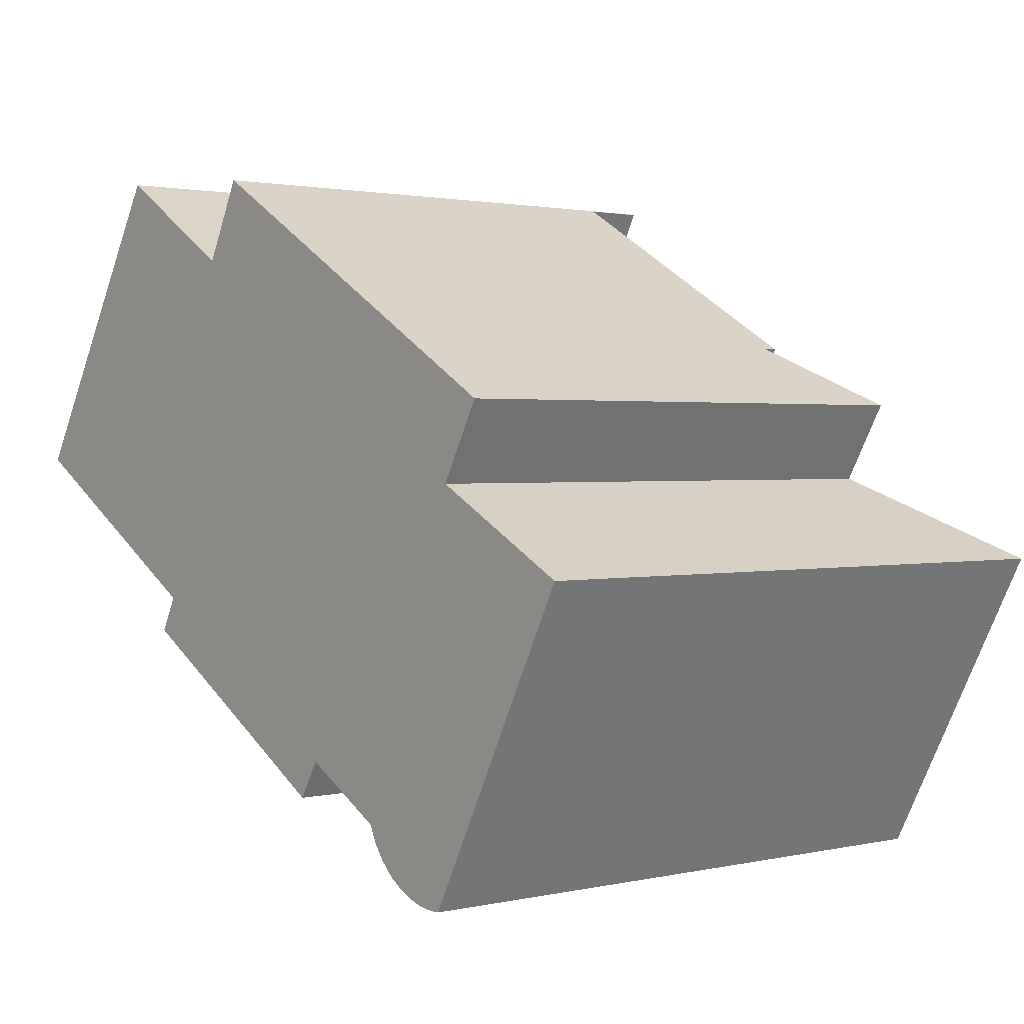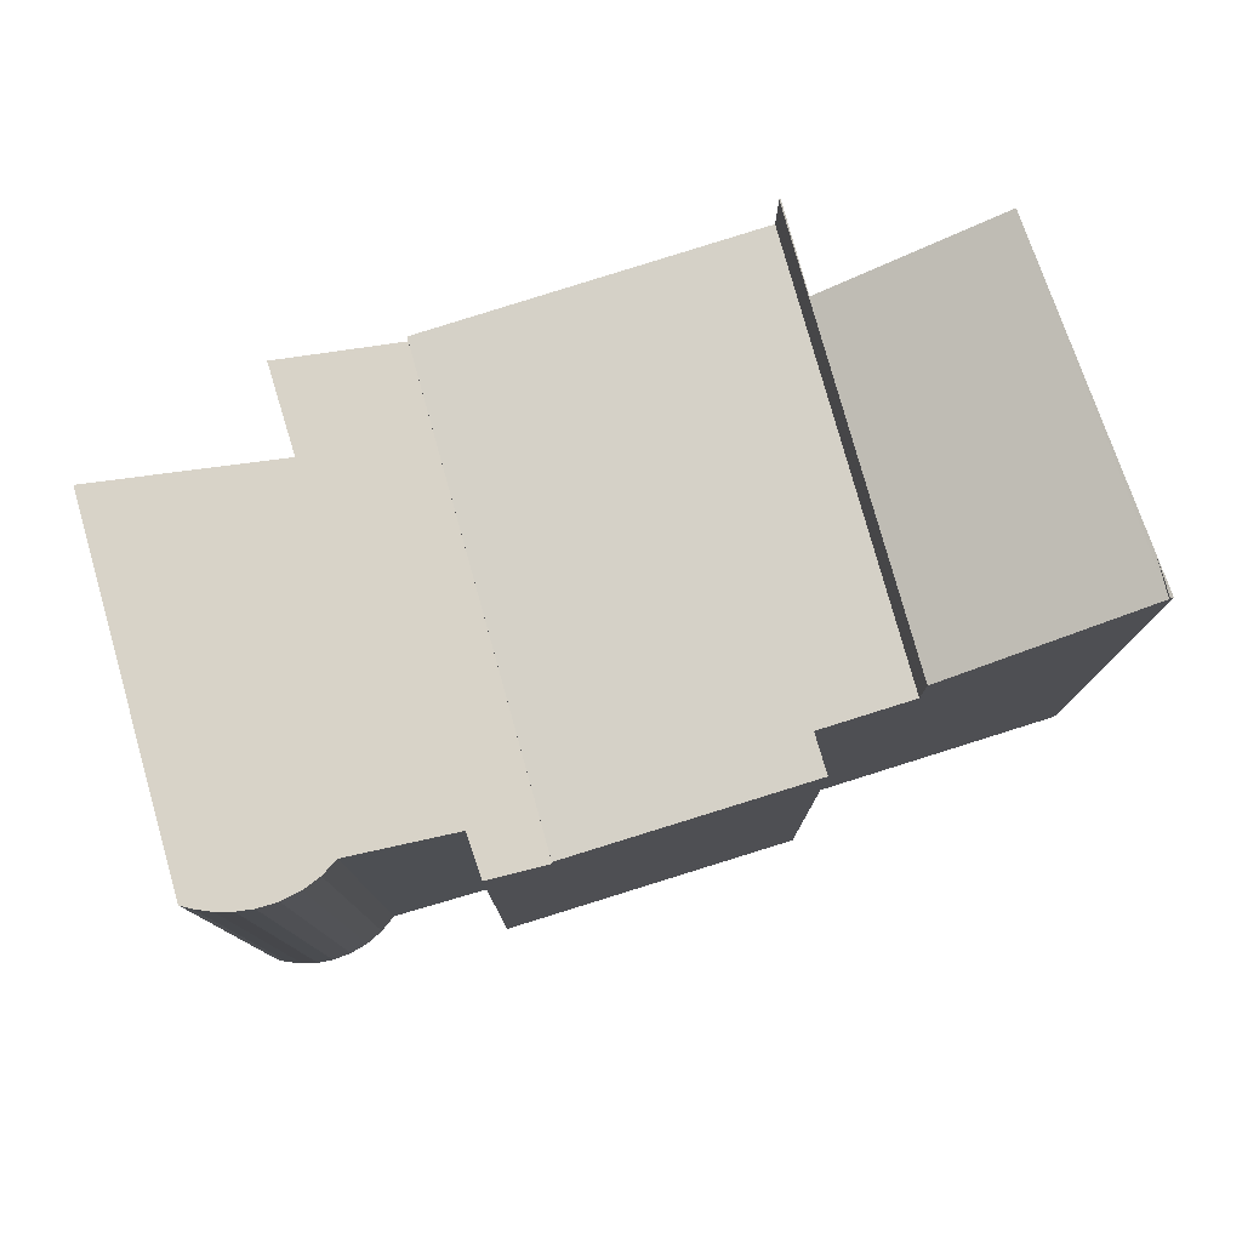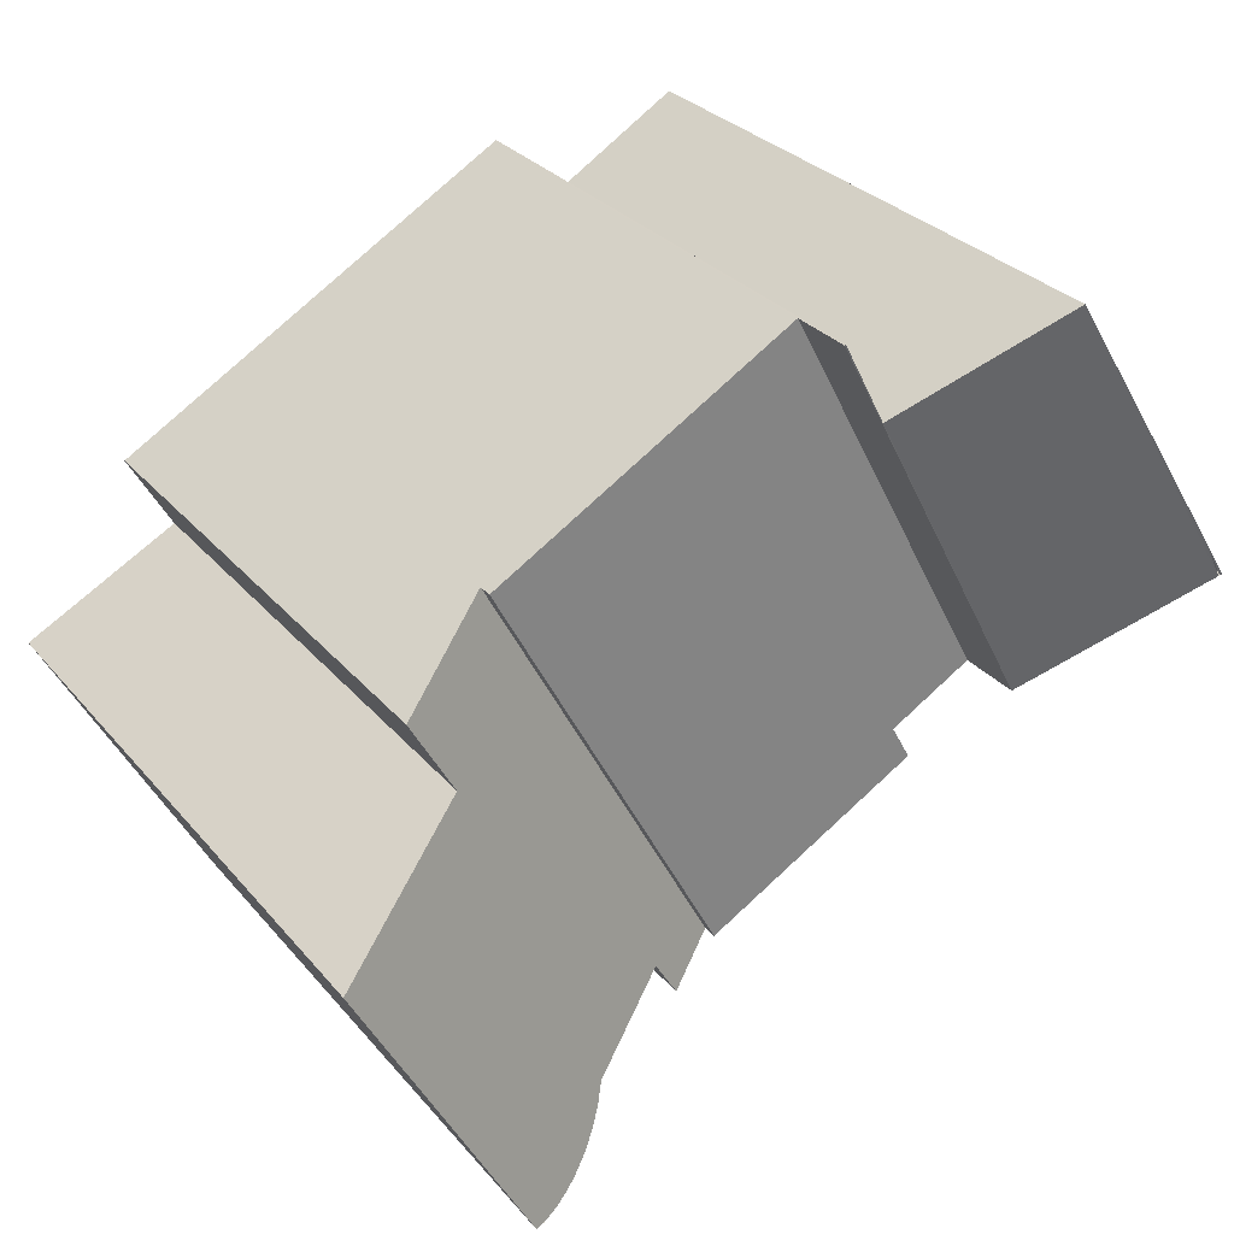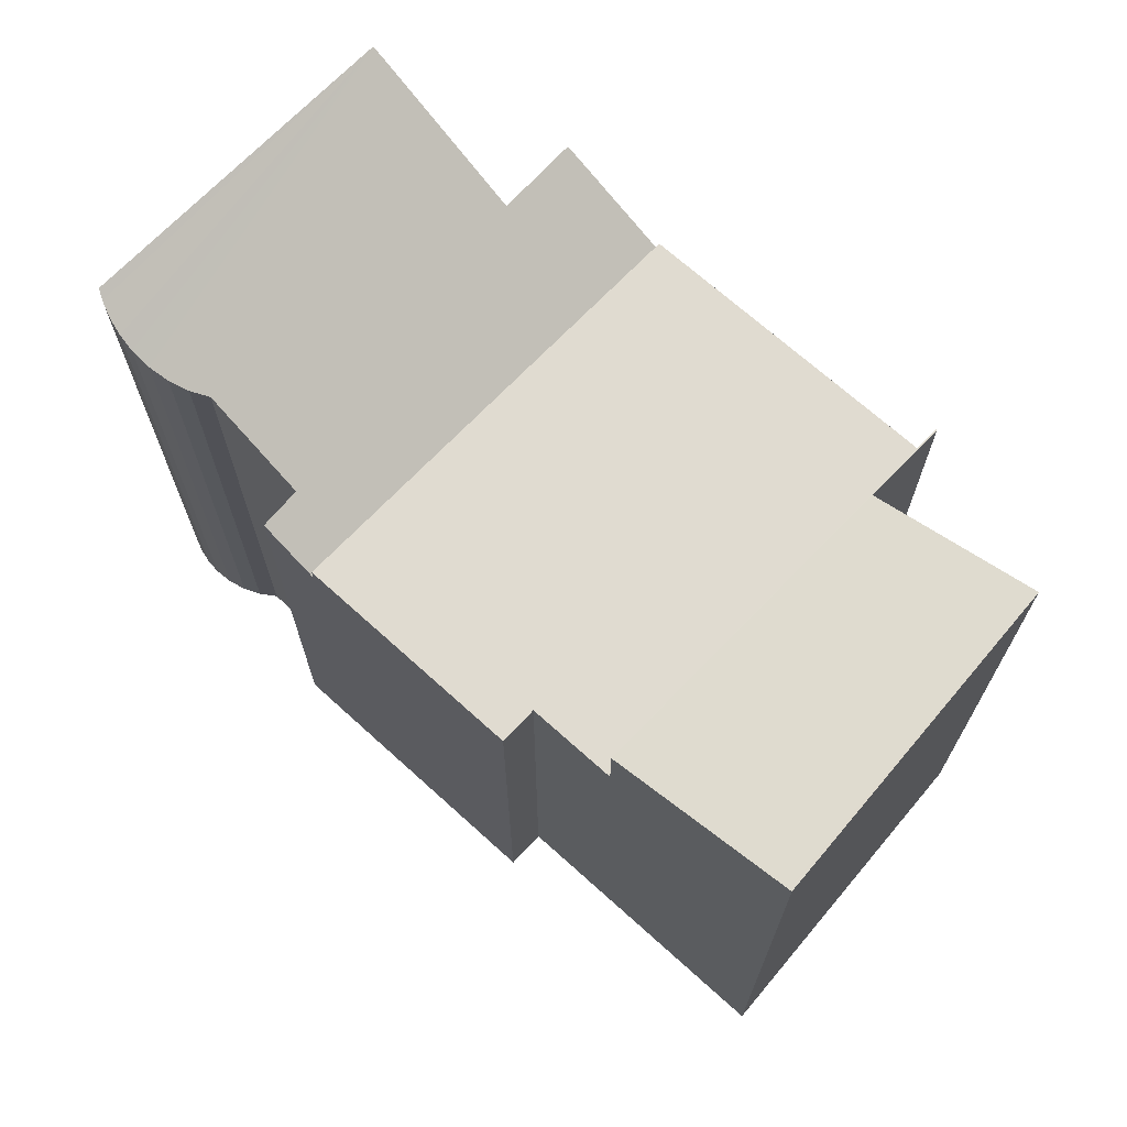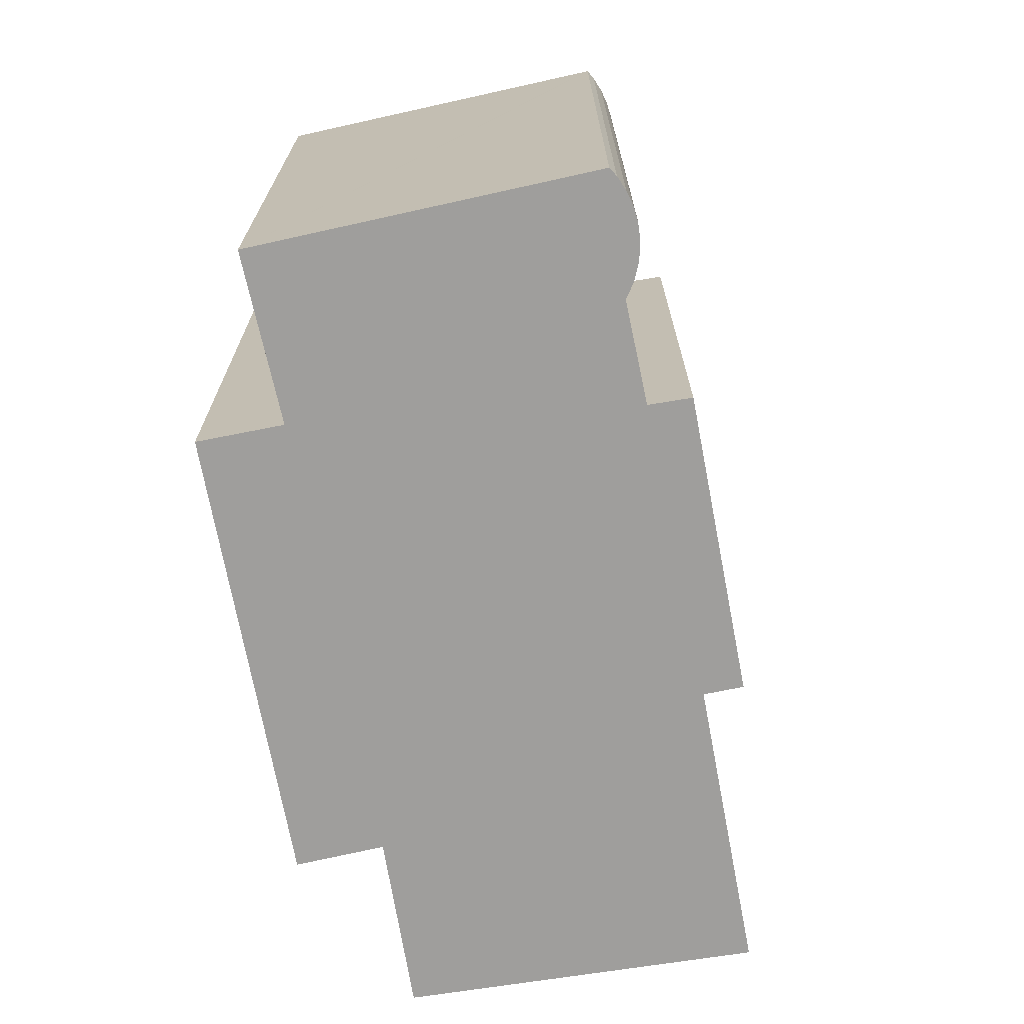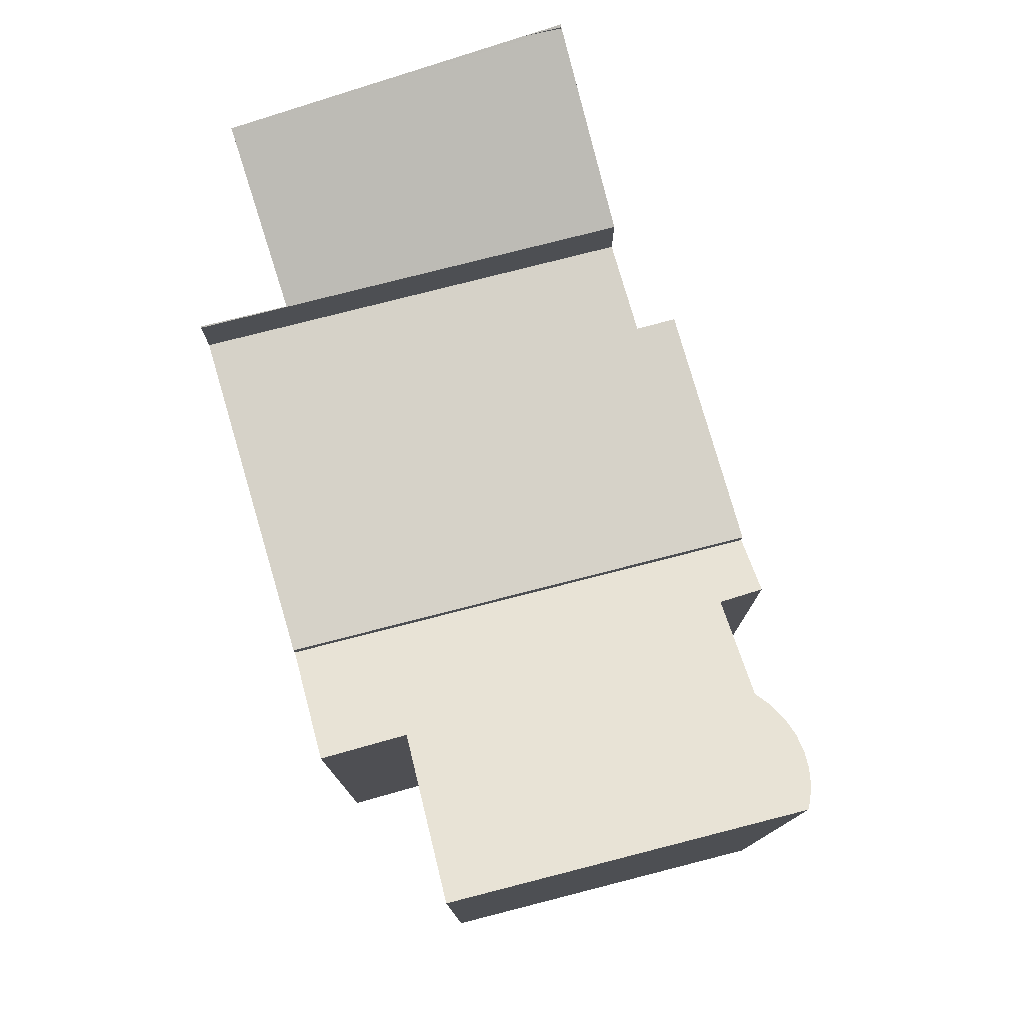
<metadata>
{"format":"obj","ext":"obj","renderer":"f3d","projection":"perspective","resolution":1024,"background":"white","views":[{"elev":1.6,"azim":50.8,"up":"+Z"},{"elev":79.1,"azim":-167.7,"up":"+Y"},{"elev":29.8,"azim":147.7,"up":"+Z"},{"elev":70.1,"azim":-108.2,"up":"+Y"},{"elev":-71.0,"azim":130.5,"up":"+Y"},{"elev":78.0,"azim":103.6,"up":"+Y"}]}
</metadata>
<code>
v  5.743 11.81 -4.41
v  16.28 11.81 2.857
v  10.88 11.81 -7.324
v  6.212 11.81 -3.555
v  5.15 11.81 -2.947
v  4.232 11.81 -2.422
v  9.199 11.81 6.942
v  16.28 -1.749e-16 2.857
v  10.88 4.485e-16 -7.324
v  5.743 2.7e-16 -4.41
v  6.212 2.177e-16 -3.555
v  4.232 1.483e-16 -2.422
v  5.15 1.805e-16 -2.947
v  9.199 -4.251e-16 6.942
v  8.164 13.35 5.025
v  9.171 13.36 6.958
v  9.199 13.34 6.942
v  4.232 13.34 -2.422
v  3.371 13.68 -1.929
v  0.079 14.98 -0.045
v  4.479 14.82 7.248
v  0.514 14.99 0.831
v  0.056 14.99 -0.032
v  0 15.01 9.193e-16
v  4.479 -4.438e-16 7.248
v  8.164 -3.077e-16 5.025
v  9.171 -4.261e-16 6.958
v  0 0 0
v  0.514 -5.088e-17 0.831
v  3.371 1.181e-16 -1.929
v  0.056 1.959e-18 -0.032
v  0.079 2.755e-18 -0.045
v  16.28 11.46 2.857
v  12.14 12.24 -8.041
v  10.88 11.46 -7.324
v  12.7 12.27 -7.119
v  18.8 13.02 1.4
v  17.76 12.99 -0.456
v  14.92 13.62 -8.328
v  21.48 15.23 -2.427
v  15.13 13.82 -8.744
v  15.41 14.04 -9.115
v  15.75 14.28 -9.432
v  16.14 14.53 -9.682
v  16.48 14.73 -9.831
v  16.85 14.93 -9.928
v  17.23 15.11 -9.971
v  17.51 15.23 -9.913
v  17.48 15.23 -9.963
v  21.48 1.486e-16 -2.427
v  17.48 6.101e-16 -9.963
v  17.51 6.07e-16 -9.913
v  12.7 4.359e-16 -7.119
v  12.14 4.924e-16 -8.041
v  18.8 -8.573e-17 1.4
v  17.76 2.792e-17 -0.456
v  17.23 6.105e-16 -9.971
v  16.85 6.079e-16 -9.928
v  16.48 6.02e-16 -9.831
v  16.14 5.929e-16 -9.682
v  15.75 5.775e-16 -9.432
v  15.41 5.581e-16 -9.115
v  15.13 5.354e-16 -8.744
v  14.92 5.099e-16 -8.328
g defaultobject
f 1 2 3
f 2 1 4
f 2 4 5
f 2 5 6
f 2 6 7
f 8 3 2
f 3 8 9
f 9 1 3
f 1 9 10
f 11 5 4
f 5 11 6
f 6 11 12
f 12 11 13
f 10 4 1
f 4 10 11
f 12 7 6
f 7 12 14
f 14 2 7
f 2 14 8
f 14 9 8
f 9 14 11
f 11 14 13
f 13 14 12
f 10 9 11
f 15 16 17
f 17 18 15
f 19 15 18
f 15 19 20
f 15 20 21
f 21 20 22
f 22 23 24
f 25 15 21
f 15 25 26
f 27 17 16
f 17 27 14
f 15 27 16
f 27 15 26
f 28 22 24
f 22 28 21
f 21 28 25
f 25 28 29
f 14 18 17
f 18 14 12
f 12 19 18
f 19 12 20
f 20 12 24
f 24 12 28
f 28 12 30
f 28 30 31
f 31 30 32
f 24 23 20
f 14 26 12
f 26 14 27
f 12 26 25
f 12 25 29
f 12 29 30
f 30 29 32
f 32 29 28
f 32 28 31
f 33 34 35
f 34 33 36
f 36 33 37
f 36 37 38
f 38 39 36
f 39 38 40
f 39 40 41
f 41 40 42
f 42 40 43
f 43 40 44
f 44 40 45
f 45 40 46
f 46 40 47
f 47 40 48
f 47 48 49
f 50 48 40
f 48 50 49
f 49 50 51
f 51 50 52
f 53 34 36
f 34 53 54
f 55 38 37
f 38 55 56
f 51 47 49
f 47 51 57
f 57 46 47
f 46 57 58
f 58 45 46
f 45 58 59
f 59 44 45
f 44 59 60
f 60 43 44
f 43 60 61
f 61 42 43
f 42 61 62
f 62 41 42
f 41 62 63
f 63 39 41
f 39 63 64
f 64 36 39
f 36 64 53
f 54 35 34
f 35 54 9
f 9 33 35
f 33 9 8
f 33 55 37
f 55 33 8
f 38 50 40
f 50 38 56
f 54 53 9
f 9 55 8
f 55 9 53
f 55 53 56
f 56 53 64
f 56 64 50
f 50 64 63
f 50 63 62
f 50 62 61
f 50 61 60
f 50 60 59
f 50 59 52
f 52 59 58
f 52 58 57
f 52 57 51

</code>
